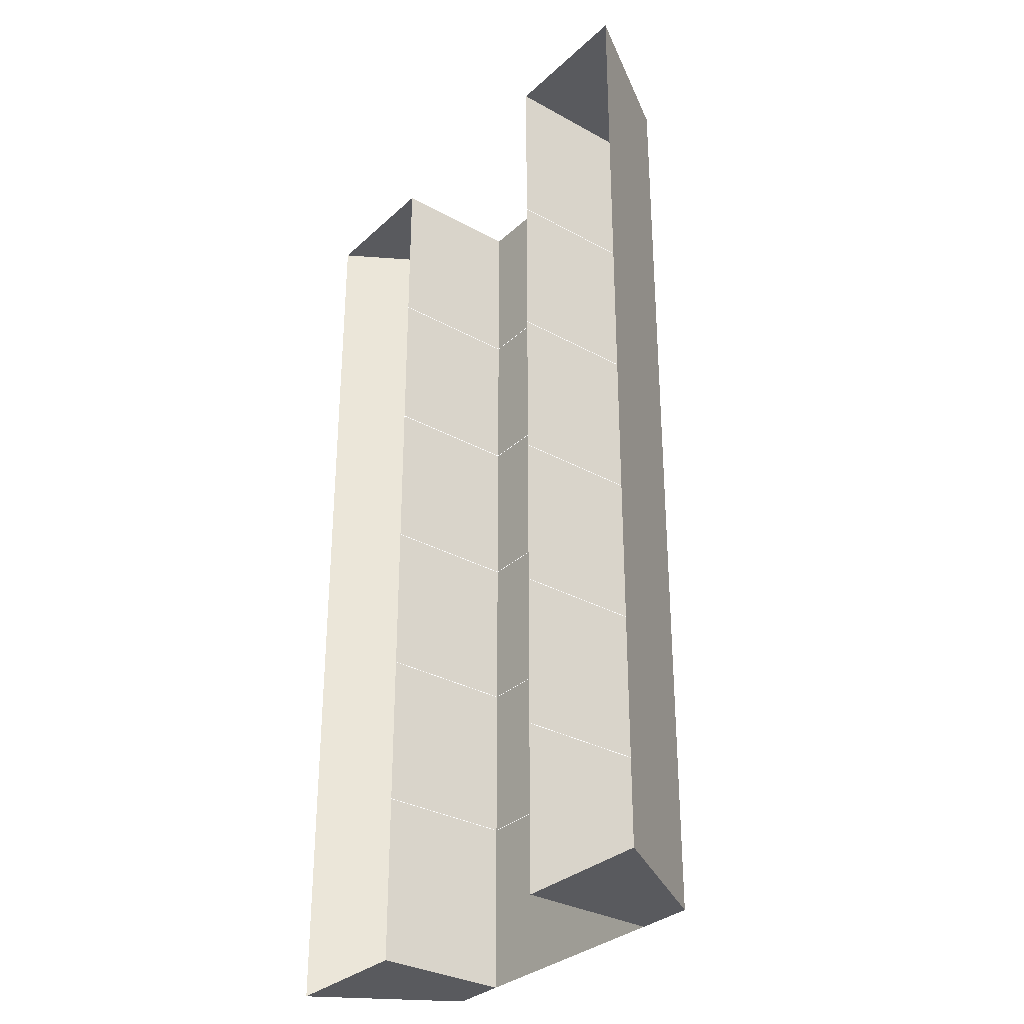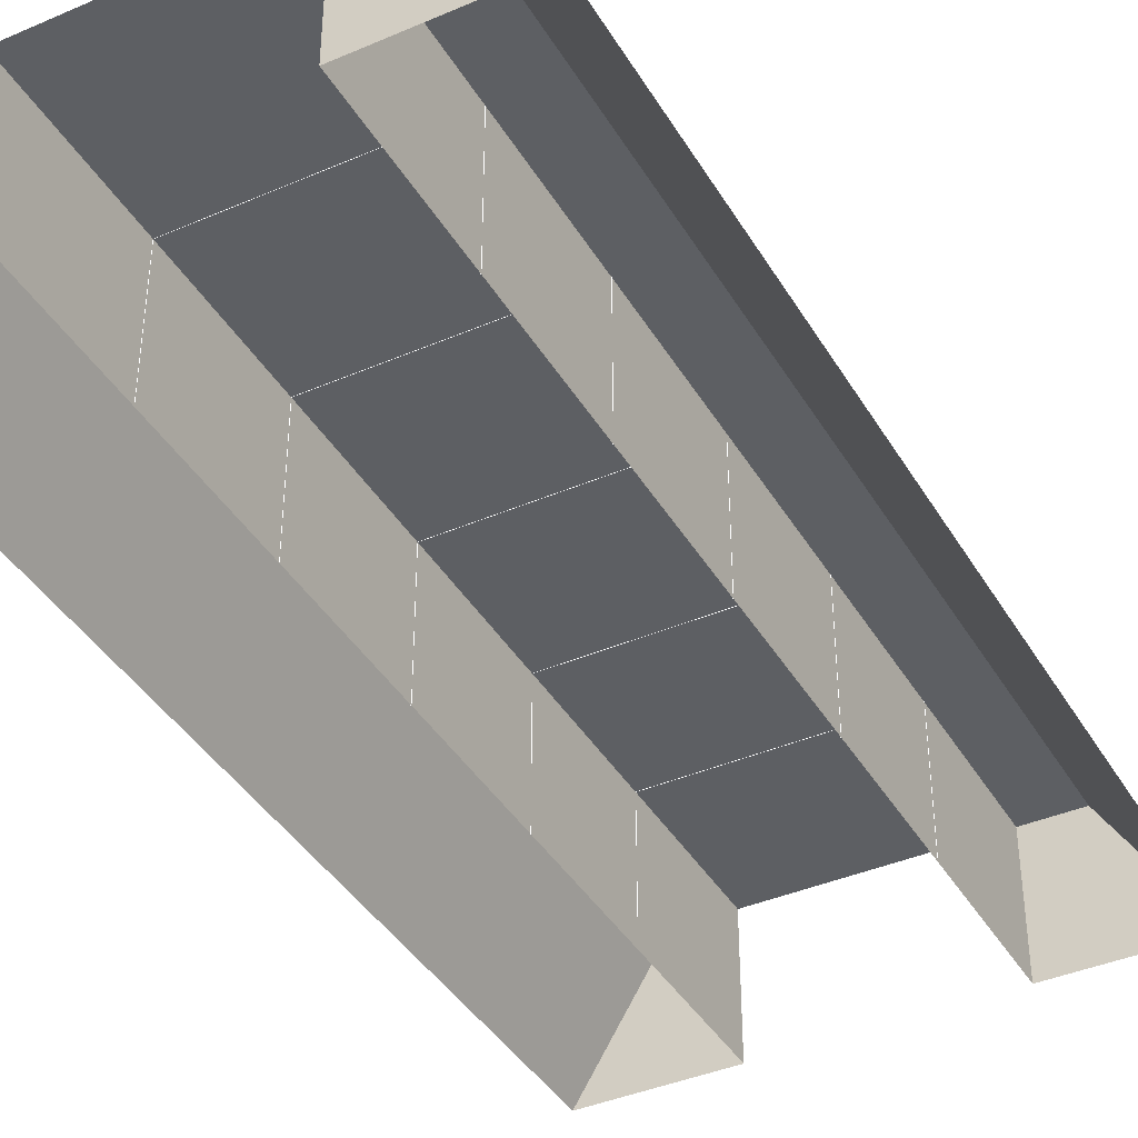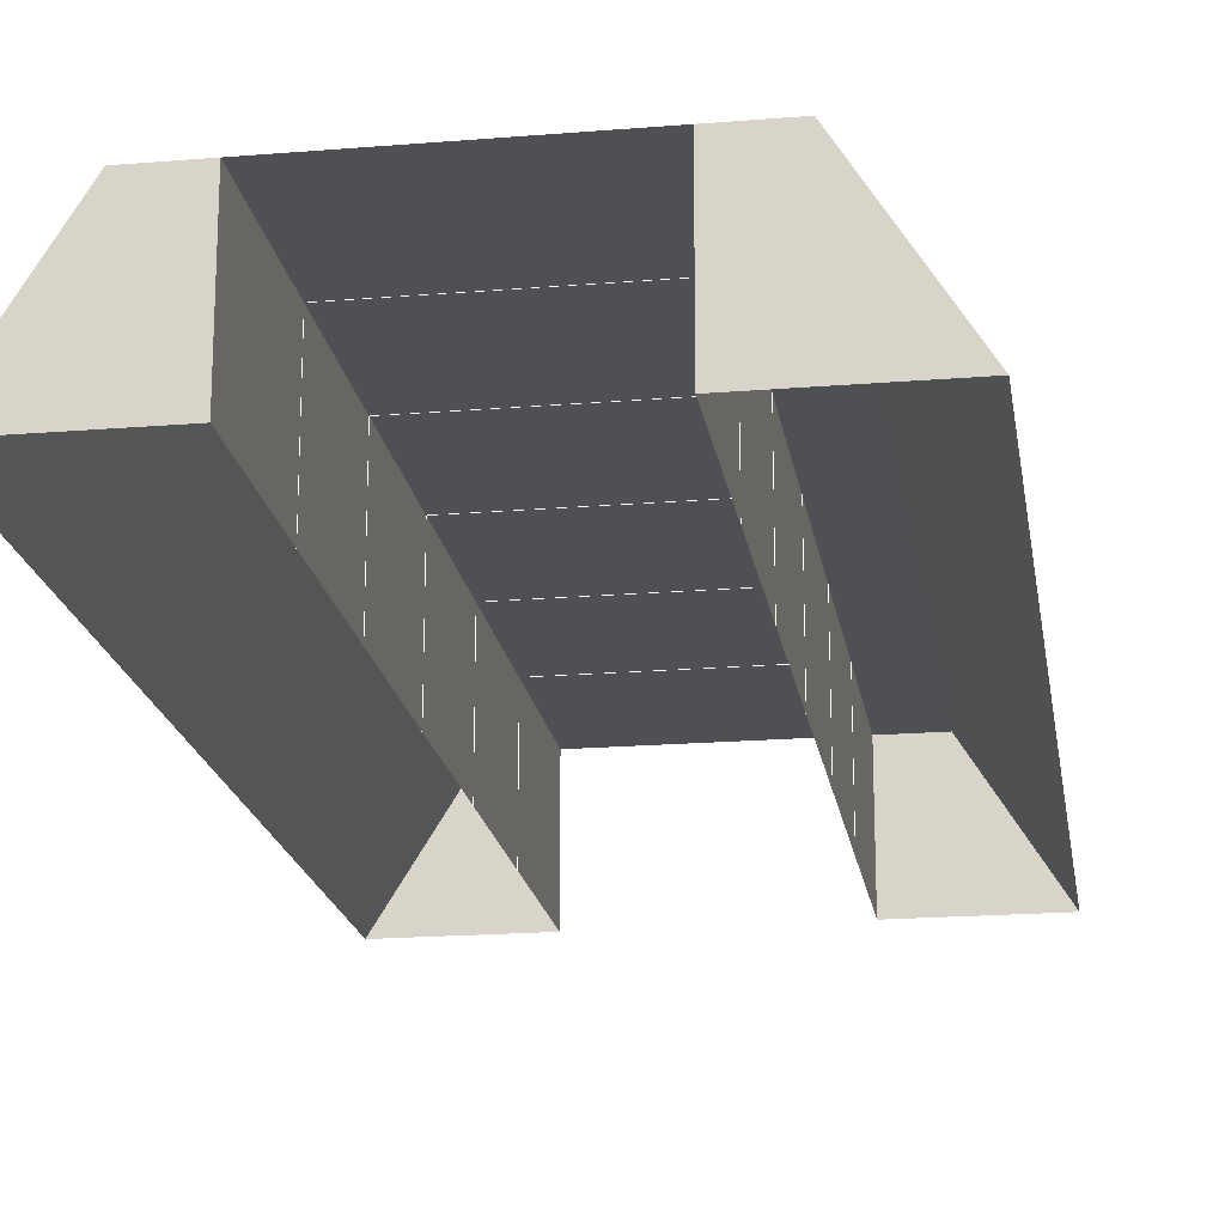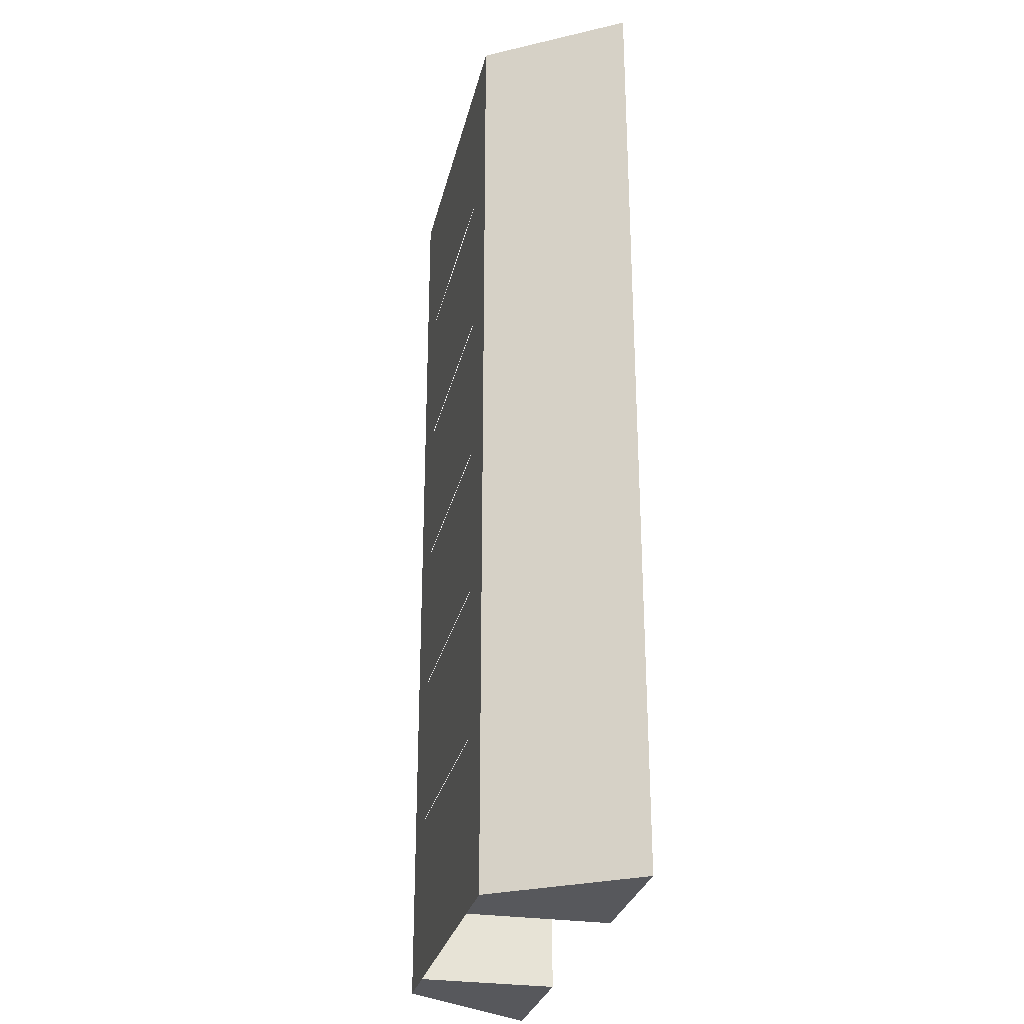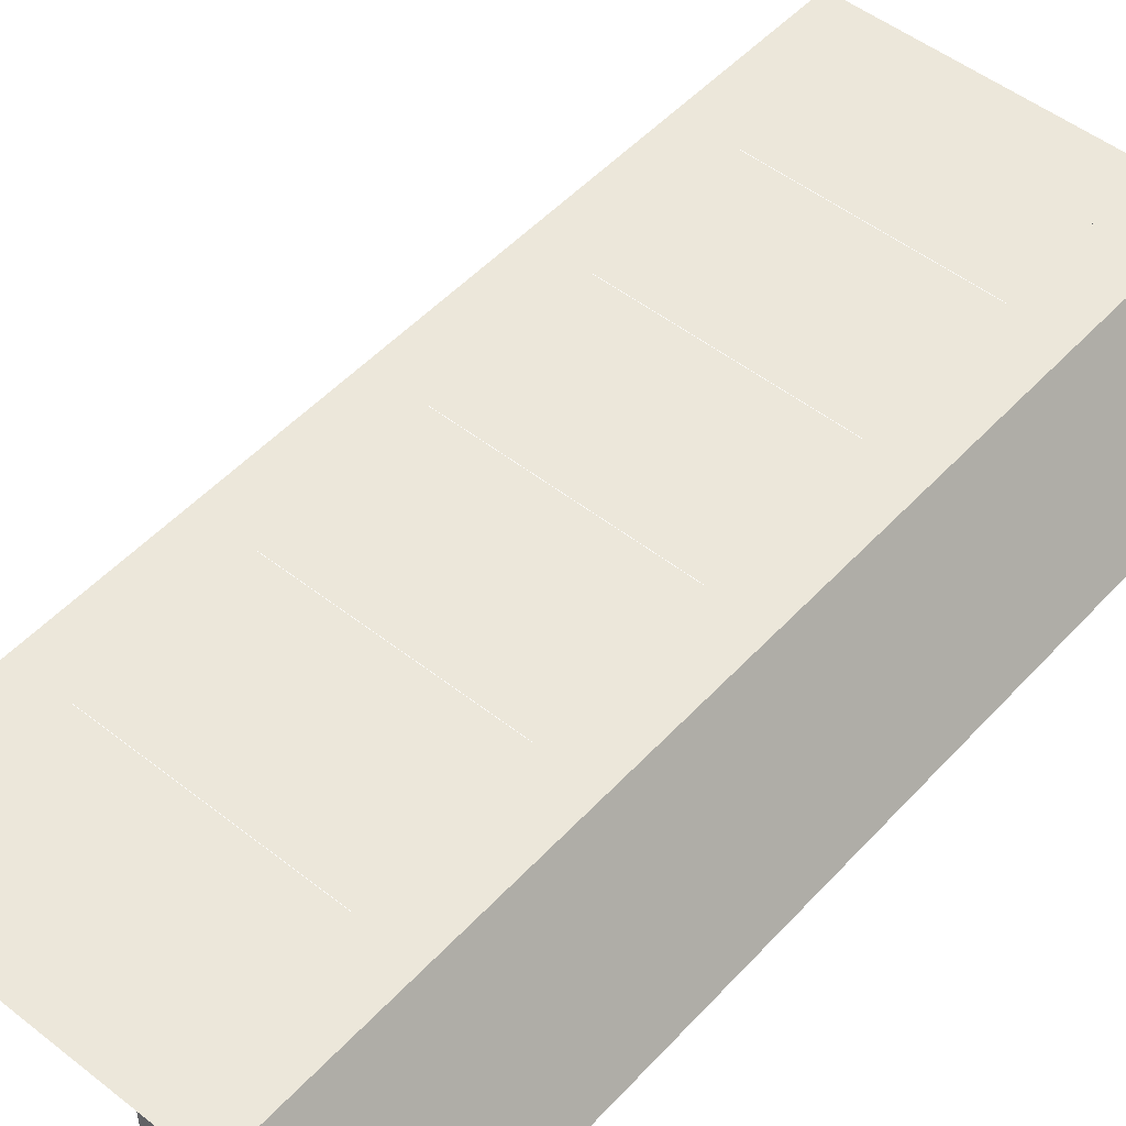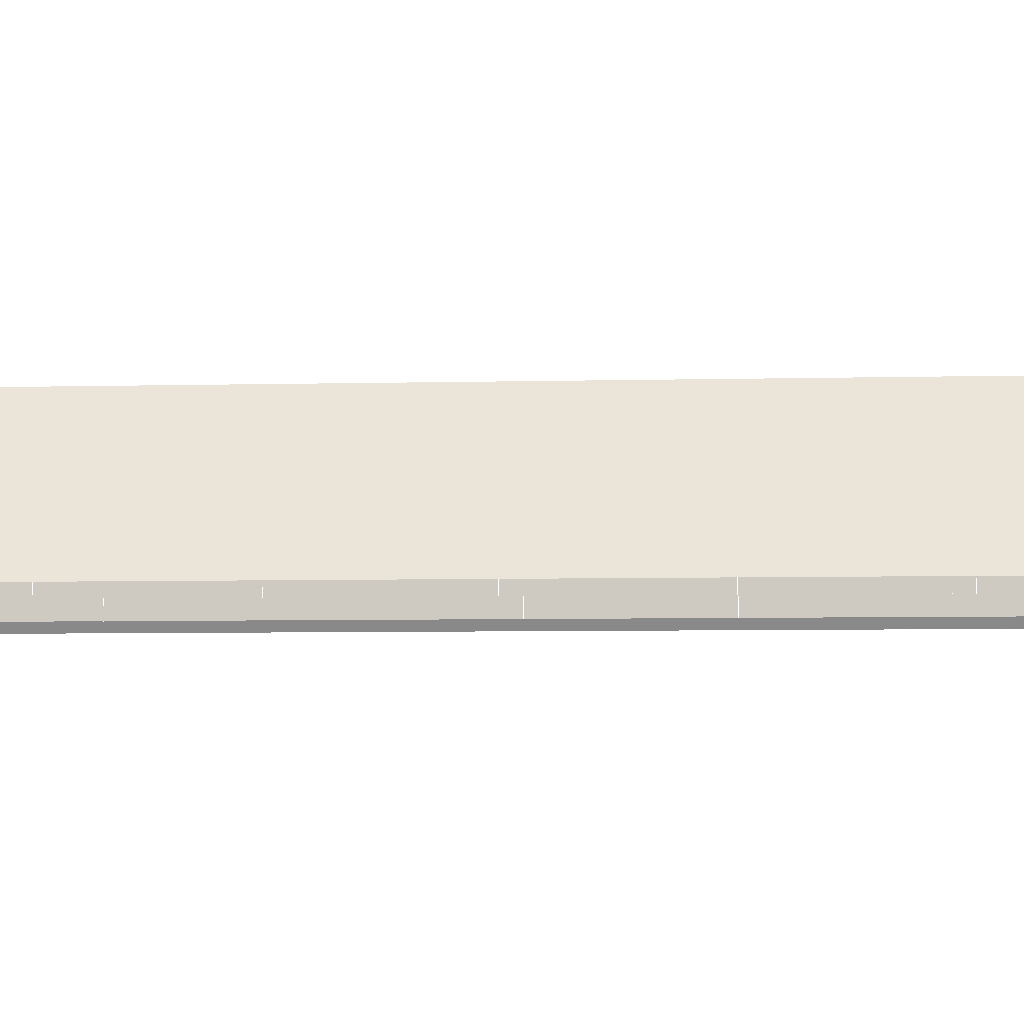
<metadata>
{"format":"obj","ext":"obj","renderer":"f3d","projection":"perspective","resolution":1024,"background":"white","views":[{"elev":-31.7,"azim":51.9,"up":"+Z"},{"elev":-40.0,"azim":28.0,"up":"+Y"},{"elev":-19.2,"azim":-171.2,"up":"+Y"},{"elev":-28.6,"azim":-102.6,"up":"+Z"},{"elev":50.3,"azim":40.7,"up":"+Y"},{"elev":-5.9,"azim":-85.6,"up":"+Y"}]}
</metadata>
<code>
v    -180     144    -514
v    -180     144     514
v    -120     144     514
v    -120     144    -514
v     180     144     514
v     180     144    -514
v     120     144    -514
v     120     144     514
v    -270       0    -514
v    -270       0     514
v     270       0     514
v     270       0    -514
v     120       0     514
v    -120       0     514
v    -120       0    -514
v     120       0    -514
v    -120       0    -334
v    -120     144    -334
v    -120       0    -168
v    -120     144    -168
v    -120       0       0
v    -120     144       0
v    -120       0     168
v    -120     144     168
v    -120       0     334
v    -120     144     334
v     120       0    -334
v     120     144    -334
v     120       0    -168
v     120     144    -168
v     120       0       0
v     120     144       0
v     120       0     168
v     120     144     168
v     120       0     334
v     120     144     334
f 1 2 3 4
f 5 6 7 8
f 9 10 2 1
f 11 12 6 5
f 11 5 8 13
f 10 14 3 2
f 15 9 1 4
f 16 7 6 12
f 15 4 3 14
l 17 18
l 19 20
l 21 22
l 23 24
l 25 26
f 13 8 7 16
l 27 28
l 29 30
l 31 32
l 33 34
l 35 36
f 8 3 4 7
l 28 18
l 30 20
l 32 22
l 34 24
l 36 26

</code>
